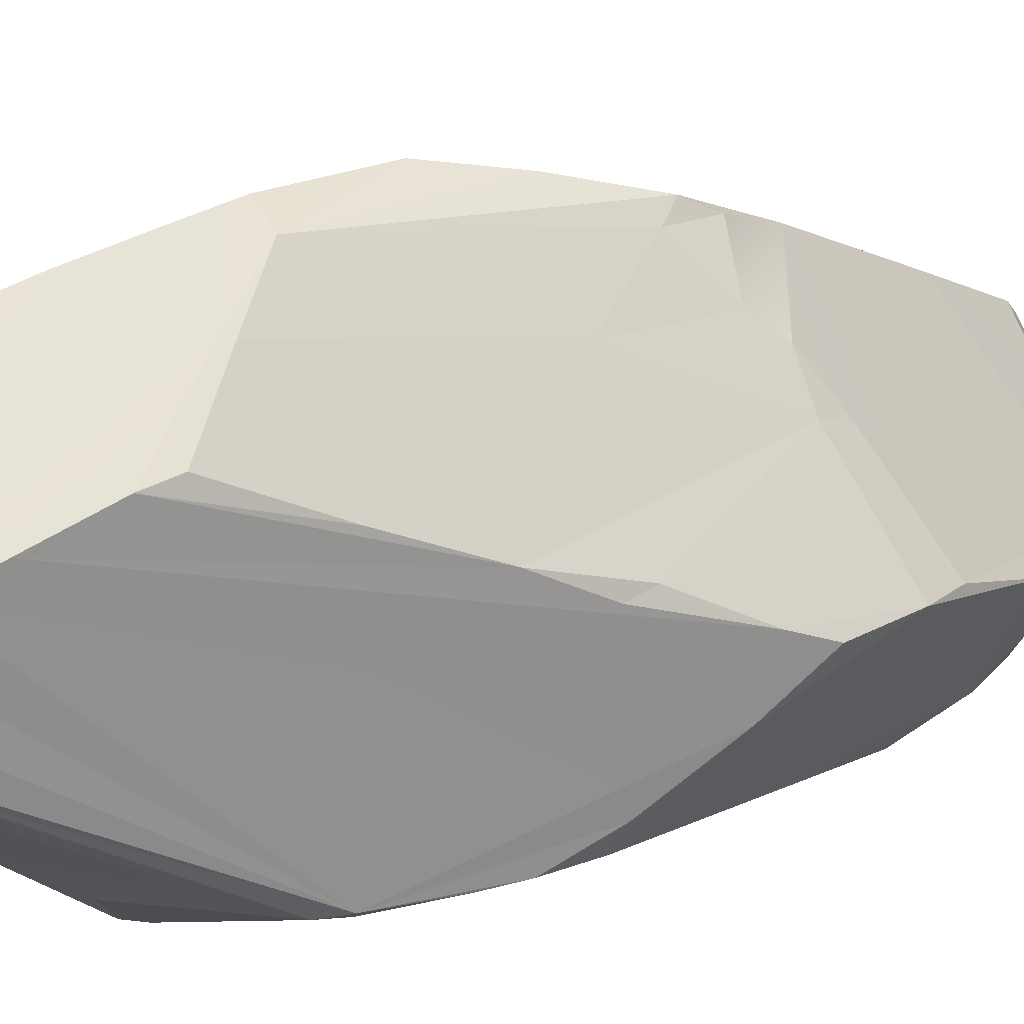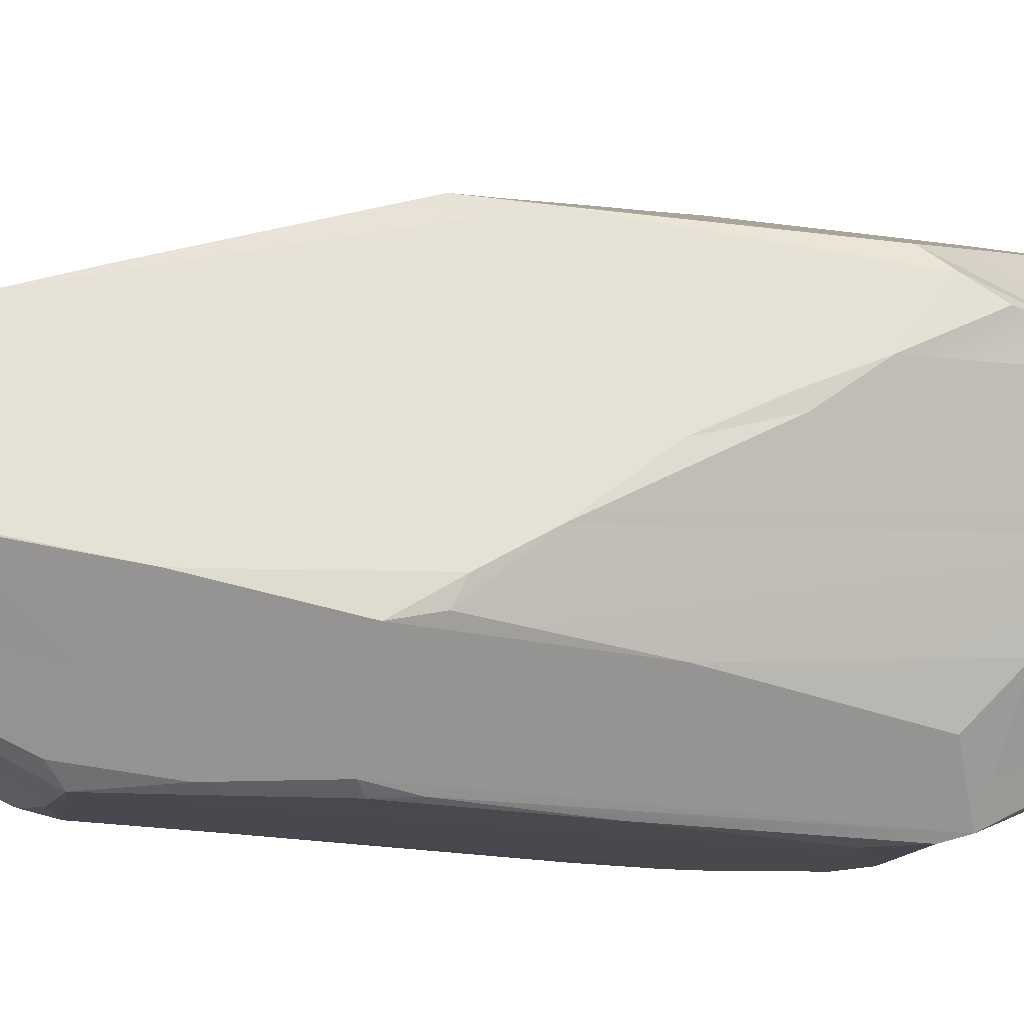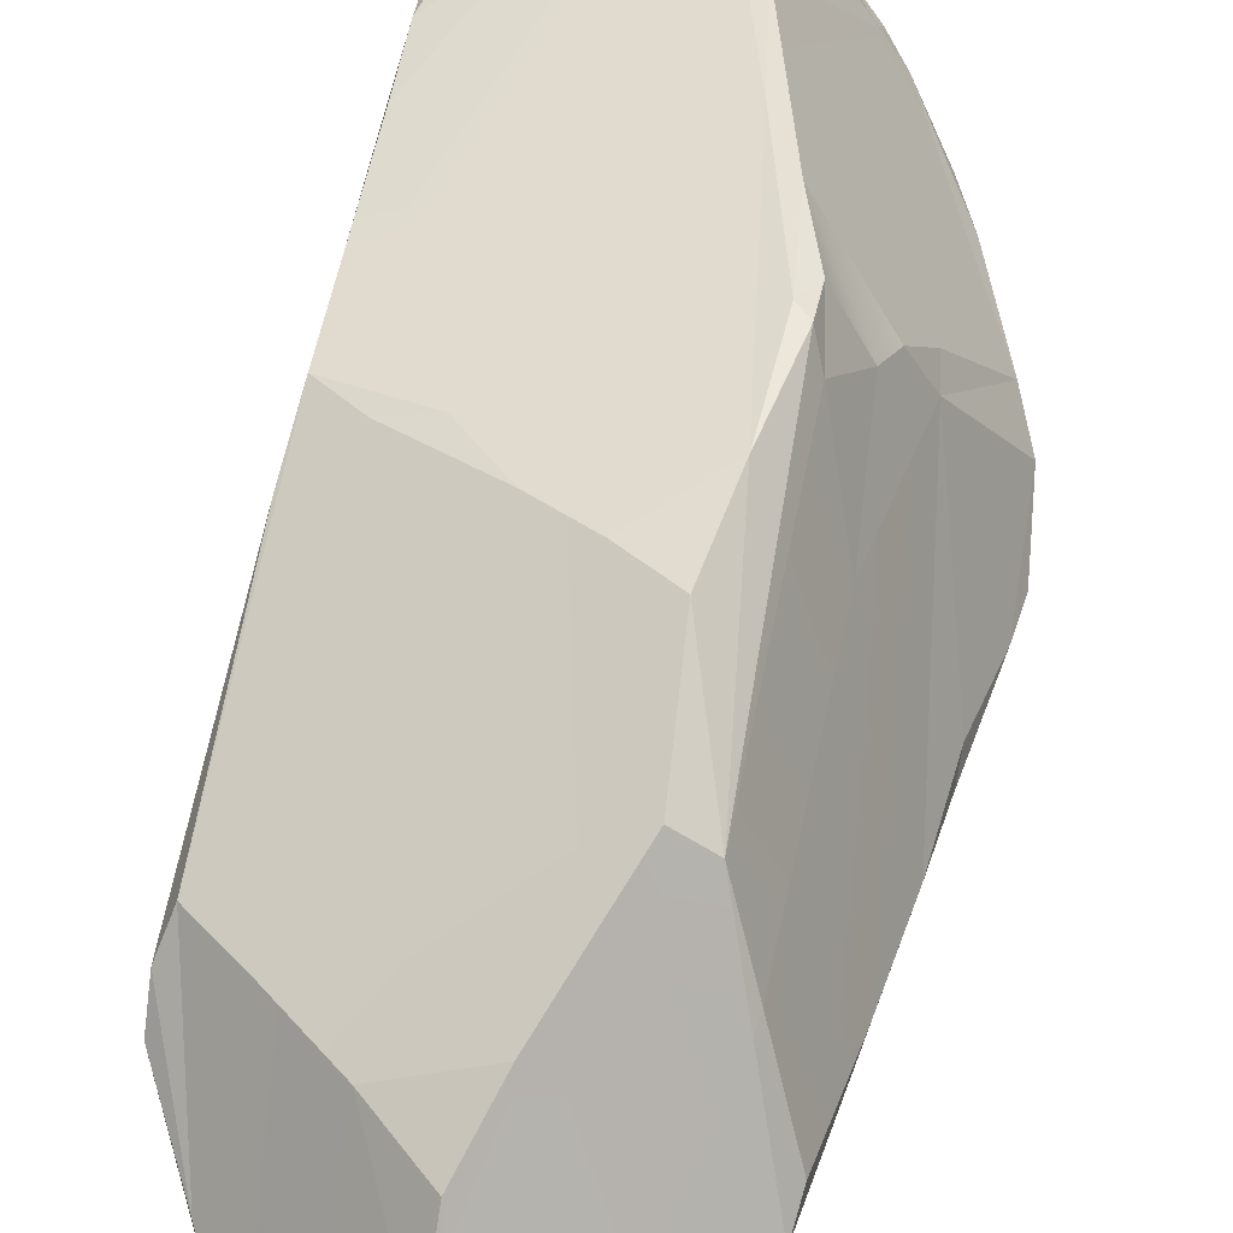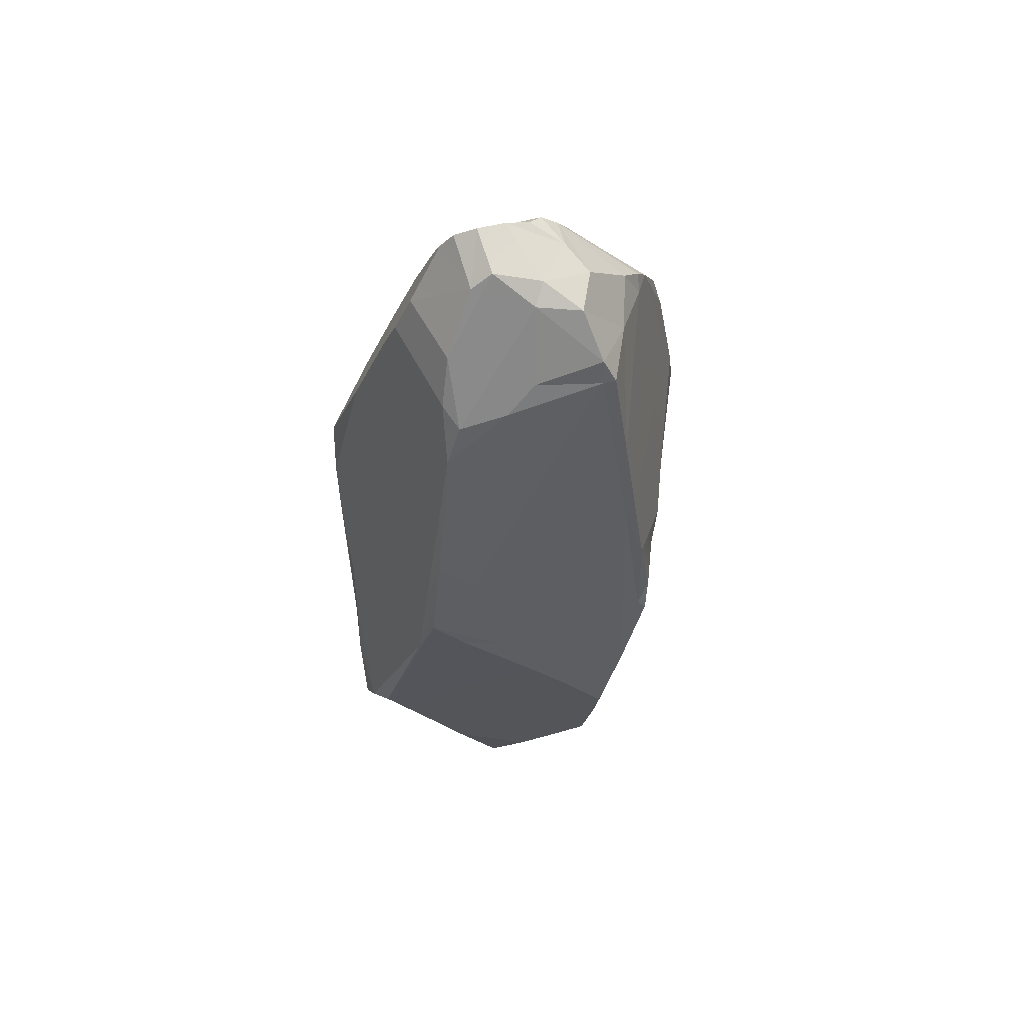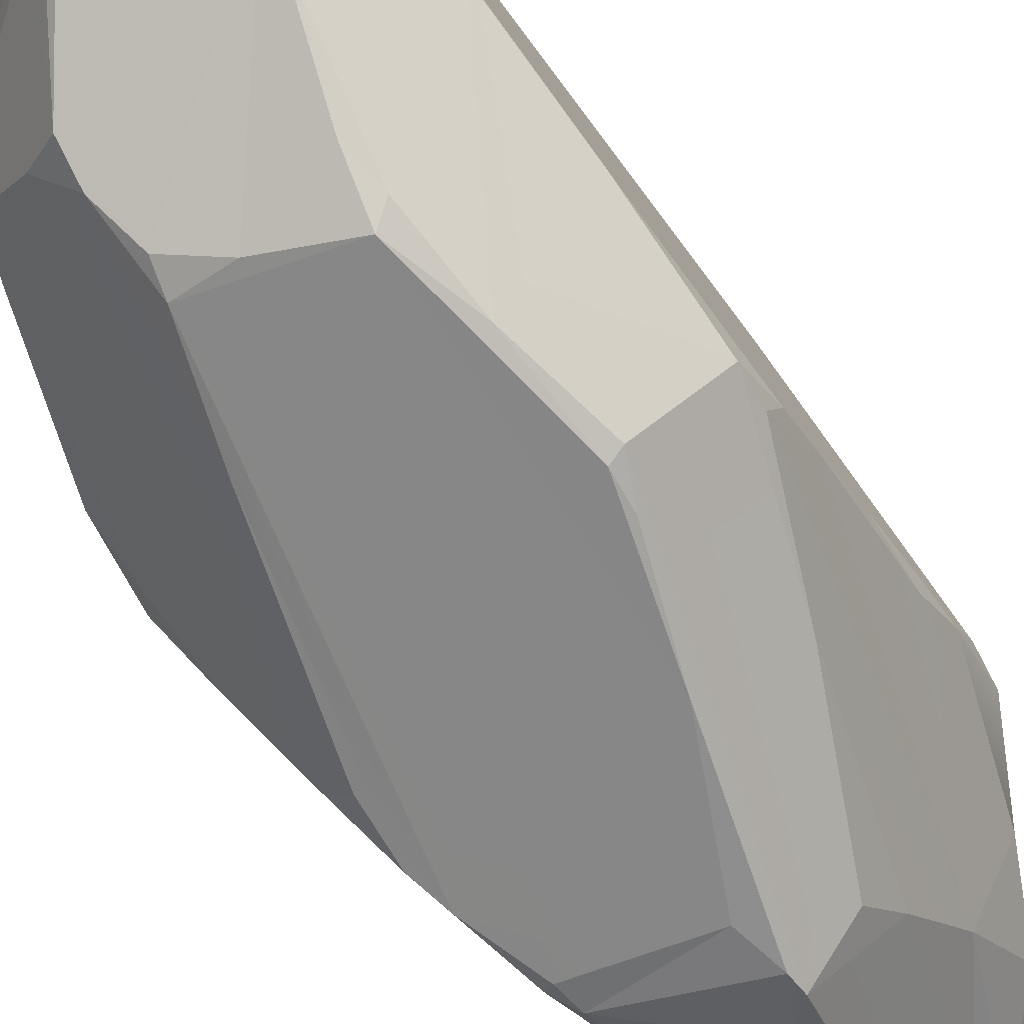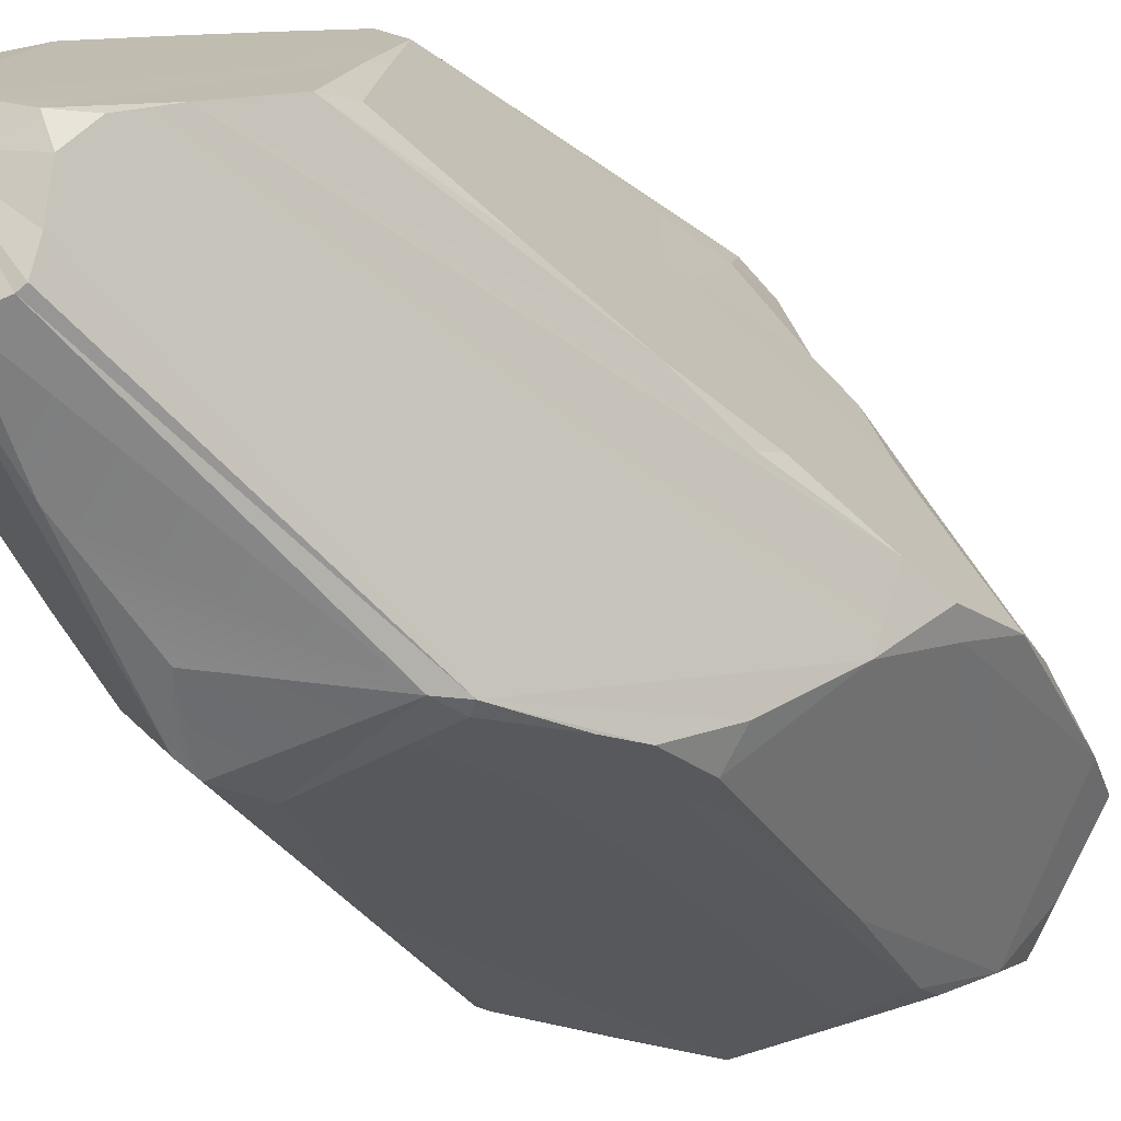
<metadata>
{"format":"obj","ext":"obj","renderer":"f3d","projection":"perspective","resolution":1024,"background":"white","views":[{"elev":8.9,"azim":42.4,"up":"+Z"},{"elev":-21.4,"azim":-96.1,"up":"+Z"},{"elev":58.4,"azim":-0.5,"up":"+Z"},{"elev":61.3,"azim":-20.5,"up":"+Y"},{"elev":-65.4,"azim":-156.0,"up":"+Z"},{"elev":-29.0,"azim":29.6,"up":"+Z"}]}
</metadata>
<code>
o Stone_18_Sphere.016
v 0.02561 1.234 -0.8053
v 0.3066 3.937 -0.1909
v 0.04329 0.1075 -0.3042
v 0.4403 1.112 -0.7261
v 0.1559 0.1253 -0.2755
v 0.5654 3.051 -0.6362
v 0.6133 1.459 -0.6996
v 0.6202 2.631 -0.6415
v 0.7865 1.793 -0.5664
v 1.008 3.091 -0.1448
v 0.817 3.572 -0.02105
v 1.02 2.054 -0.1291
v 0.8029 3.519 0.03516
v 0.6836 1.038 0.1939
v 0.2162 0.08274 0.08641
v 0.1176 0.05835 0.1239
v 0.5866 2.578 0.7396
v 0.6184 2.315 0.7798
v 0.5903 2.18 0.8298
v 0.4775 3.719 0.4265
v 0.3485 1.518 0.9351
v 0.2957 1.086 0.8765
v -0.009447 0.04228 0.05294
v 0.04127 1.835 0.7964
v 0.03535 0.713 0.7144
v -0.0935 2.06 0.7149
v 0.4812 3.933 -0.02143
v -0.1346 0.2832 0.4467
v 0.2723 3.892 0.1964
v -0.5873 1.182 0.4302
v -0.5586 0.6607 0.1782
v -0.6386 1.095 0.3392
v -0.57 1.711 -0.05726
v 0.1436 3.991 0.05112
v -0.1583 3.506 0.2693
v -0.2165 3.515 -0.1596
v -0.378 2.845 -0.3363
v 0.2754 4.007 -0.1519
v 0.04189 3.718 -0.338
v -0.4807 2.368 -0.4801
v -0.2586 3.335 -0.2139
v -0.2154 2.401 -0.7557
v -0.0373 2.727 -0.7485
v -0.05851 0.9856 -0.7891
v 0.07855 3.039 -0.7154
v -0.1127 1.8 -0.801
v 0.4721 1.216 -0.7337
v 0.5591 3.161 -0.611
v 0.3738 3.091 -0.6634
v 0.674 1.593 -0.6811
v 0.1838 0.1254 -0.2599
v 0.2135 0.1207 -0.1601
v 0.9482 2.037 -0.3588
v 0.647 3.311 -0.5166
v 0.6651 3.441 -0.4407
v 0.3038 0.1651 0.09393
v 1.04 2.299 -0.221
v 0.4366 3.939 -0.1777
v 1.067 2.684 -0.09913
v 0.506 3.878 -0.1727
v 0.9662 3.272 -0.1567
v 1.097 2.499 -0.1249
v 1.069 2.211 -0.1756
v 0.8676 2.367 0.3076
v 0.2439 0.1 -0.01178
v 0.8812 1.654 -0.03332
v 0.3893 0.3126 0.1813
v 0.7251 3.686 0.04329
v 0.5123 0.5407 0.3021
v 0.5493 0.6573 0.3376
v 0.8752 2.497 0.2872
v 0.7255 2.26 0.5677
v 0.6112 2.099 0.7601
v 0.5183 3.62 0.4695
v 0.5444 3.223 0.5738
v 0.5227 2.84 0.6664
v 0.4619 1.842 0.8951
v 0.5552 2.238 0.822
v -0.02695 0.03091 0.1836
v 0.202 1.68 0.8686
v -0.09145 0.505 0.615
v 0.4445 3.886 0.2735
v 0.07627 3.501 0.4009
v -0.2431 2.083 0.6653
v -0.4417 0.9962 0.4919
v -0.1718 0.09643 0.2994
v -0.251 0.7405 0.5698
v -0.1889 3.267 0.3942
v -0.3656 2.224 0.6119
v -0.1184 3.439 0.3593
v -0.1664 -0.01089 0.2163
v -0.6534 0.9846 0.2588
v -0.09612 3.686 0.1708
v -0.2714 0.01021 -0.01581
v -0.1987 0.01885 -0.01682
v -0.3164 -0.01286 0.07297
v 0.331 3.944 0.1229
v -0.6031 1.47 0.05243
v -0.6325 1.25 0.1363
v 0.06405 3.987 -0.1825
v -0.1437 3.682 -0.1506
v 0.1518 4.034 -0.1473
v -0.3558 0.7355 -0.2935
v -0.5189 2.18 -0.3733
v -0.4898 2.222 -0.4526
v 0.005842 3.903 -0.2021
v 0.0426 3.525 -0.4427
v -0.3847 1.683 -0.516
v 0.02548 3.09 -0.657
v -0.06936 2.759 -0.7292
v -0.03136 0.09419 -0.2978
v -0.01381 0.4554 -0.5013
v -0.1671 2.379 -0.785
v 0.04714 0.825 -0.6941
v -0.04288 1.07 -0.8112
v 0.3719 3.984 -0.1389
v 0.08064 3.234 -0.612
v -0.1779 2.246 -0.7795
v -0.3022 0.8906 -0.4471
v -0.2359 1.052 -0.6135
v -0.2029 0.08313 -0.0951
v -0.3946 0.6195 -0.1795
v -0.5435 1.978 -0.2612
v -0.5656 1.733 -0.1426
v -0.5558 0.6501 0.146
v -0.4669 0.3103 0.08747
v -0.5965 1.438 0.005492
v 0.05225 3.929 0.04976
v -0.4274 1.981 0.5629
v -0.2329 2.989 0.4569
v 0.2037 3.618 0.3739
v 0.4652 3.621 0.4625
v 0.1716 0.9087 0.8005
v 0.4026 1.062 0.795
v 0.4523 0.8213 0.5714
v 0.6666 1.796 0.525
v 0.7858 2.369 0.4802
v 0.4698 0.8767 0.5893
v 0.6394 3.638 0.2537
v 0.8035 1.401 0.07201
v 0.5345 3.898 0.117
v 0.8747 3.474 -0.06804
v 0.9037 1.751 0.002987
v 0.7851 3.357 -0.3467
v 0.6992 1.817 -0.6647
v 0.5023 1.191 -0.7154
f 2 116 58
f 145 9 50
f 51 146 52
f 54 144 10
f 52 146 65
f 57 10 62
f 144 60 142
f 61 142 10
f 62 59 64
f 66 143 140
f 11 13 142
f 70 135 69
f 69 135 67
f 137 72 136
f 72 73 136
f 13 75 17
f 8 7 6
f 135 79 16
f 78 76 77
f 77 21 134
f 135 134 133
f 133 79 135
f 89 84 26
f 132 131 83
f 130 83 88
f 83 29 90
f 96 126 94
f 23 96 95
f 104 35 36
f 124 123 127
f 128 102 100
f 104 36 37
f 40 105 104
f 121 111 95
f 110 41 107
f 119 111 121
f 107 117 109
f 107 109 110
f 110 43 113
f 38 116 2
f 46 45 1
f 43 45 46
f 45 117 49
f 115 1 4
f 107 39 117
f 118 113 46
f 110 45 43
f 109 45 110
f 44 112 111
f 109 117 45
f 44 114 112
f 110 113 42
f 38 27 116
f 110 42 40
f 103 119 121
f 123 105 122
f 104 105 123
f 122 103 121
f 38 97 27
f 94 122 121
f 33 124 127
f 123 124 33
f 35 101 36
f 31 126 96
f 31 125 126
f 128 101 93
f 127 125 99
f 98 127 99
f 33 127 98
f 35 104 88
f 32 99 92
f 32 98 99
f 90 35 88
f 30 32 31
f 30 129 32
f 97 34 29
f 129 33 32
f 28 87 96
f 85 31 87
f 29 83 131
f 79 28 91
f 87 28 81
f 20 29 131
f 84 30 24
f 24 85 133
f 82 97 29
f 26 84 24
f 76 132 26
f 141 27 97
f 141 82 139
f 74 132 75
f 20 132 74
f 74 139 20
f 19 78 77
f 16 79 23
f 17 78 18
f 73 18 19
f 134 135 138
f 13 139 75
f 15 135 16
f 64 71 137
f 13 17 71
f 138 135 70
f 14 136 138
f 68 141 139
f 69 14 70
f 59 13 71
f 67 140 69
f 68 13 11
f 60 141 68
f 60 27 141
f 12 143 66
f 56 15 65
f 142 59 10
f 53 12 67
f 53 63 12
f 58 27 60
f 57 63 53
f 57 62 63
f 58 116 27
f 146 53 56
f 9 53 146
f 53 54 57
f 54 8 6
f 145 53 9
f 50 8 145
f 47 146 4
f 7 146 47
f 5 146 51
f 4 146 5
f 48 6 49
f 3 4 5
f 45 6 7
f 1 45 47
f 49 39 48
f 114 115 4
f 54 58 55
f 145 8 53
f 144 55 60
f 142 60 11
f 23 65 15
f 143 12 64
f 140 143 64
f 69 140 14
f 71 17 137
f 72 18 73
f 75 139 74
f 73 19 134
f 80 77 24
f 132 20 131
f 26 132 130
f 20 82 29
f 26 130 89
f 87 31 96
f 91 96 23
f 129 88 33
f 126 125 122
f 122 105 108
f 103 122 108
f 108 44 120
f 46 44 118
f 3 5 23
f 45 49 6
f 115 46 1
f 42 108 40
f 39 38 2
f 113 43 46
f 111 3 23
f 111 112 3
f 119 44 111
f 120 44 119
f 44 42 118
f 42 113 118
f 38 100 102
f 41 39 107
f 119 108 120
f 103 108 119
f 106 100 39
f 105 40 108
f 95 111 23
f 37 110 40
f 41 101 106
f 104 37 40
f 41 110 37
f 106 39 41
f 37 36 41
f 38 34 97
f 127 123 122
f 95 94 121
f 94 126 122
f 106 128 100
f 95 96 94
f 125 127 122
f 125 92 99
f 34 102 128
f 93 29 34
f 93 101 35
f 33 104 123
f 32 33 98
f 88 104 33
f 31 32 92
f 34 128 93
f 90 93 35
f 129 130 88
f 87 133 85
f 91 86 96
f 86 28 96
f 88 83 90
f 85 30 31
f 30 89 129
f 84 89 30
f 91 28 86
f 130 132 83
f 85 24 30
f 133 80 24
f 23 79 91
f 79 81 28
f 81 25 87
f 77 76 26
f 79 25 81
f 134 136 73
f 82 141 97
f 24 77 26
f 139 82 20
f 21 80 22
f 21 77 80
f 76 75 132
f 79 133 25
f 134 22 133
f 17 75 76
f 134 21 22
f 19 77 134
f 19 18 78
f 78 17 76
f 17 72 137
f 54 39 58
f 64 137 136
f 67 135 15
f 70 14 138
f 13 68 139
f 14 64 136
f 14 140 64
f 15 16 23
f 12 62 64
f 64 59 71
f 56 67 15
f 60 68 11
f 67 66 140
f 67 12 66
f 12 63 62
f 59 142 13
f 62 10 59
f 56 53 67
f 61 144 142
f 65 146 56
f 10 144 61
f 23 52 65
f 57 54 10
f 55 58 60
f 53 8 54
f 54 55 144
f 7 50 146
f 50 9 146
f 23 51 52
f 48 54 6
f 4 112 114
f 39 2 58
f 47 45 7
f 23 5 51
f 49 117 39
f 1 47 4
f 8 50 7
f 114 44 115
f 46 115 44
f 42 44 108
f 38 39 100
f 41 36 101
f 38 102 34
f 106 101 128
f 125 31 92
f 93 90 29
f 129 89 130
f 87 25 133
f 133 22 80
f 134 138 136
f 17 18 72
f 54 48 39
f 4 3 112

</code>
